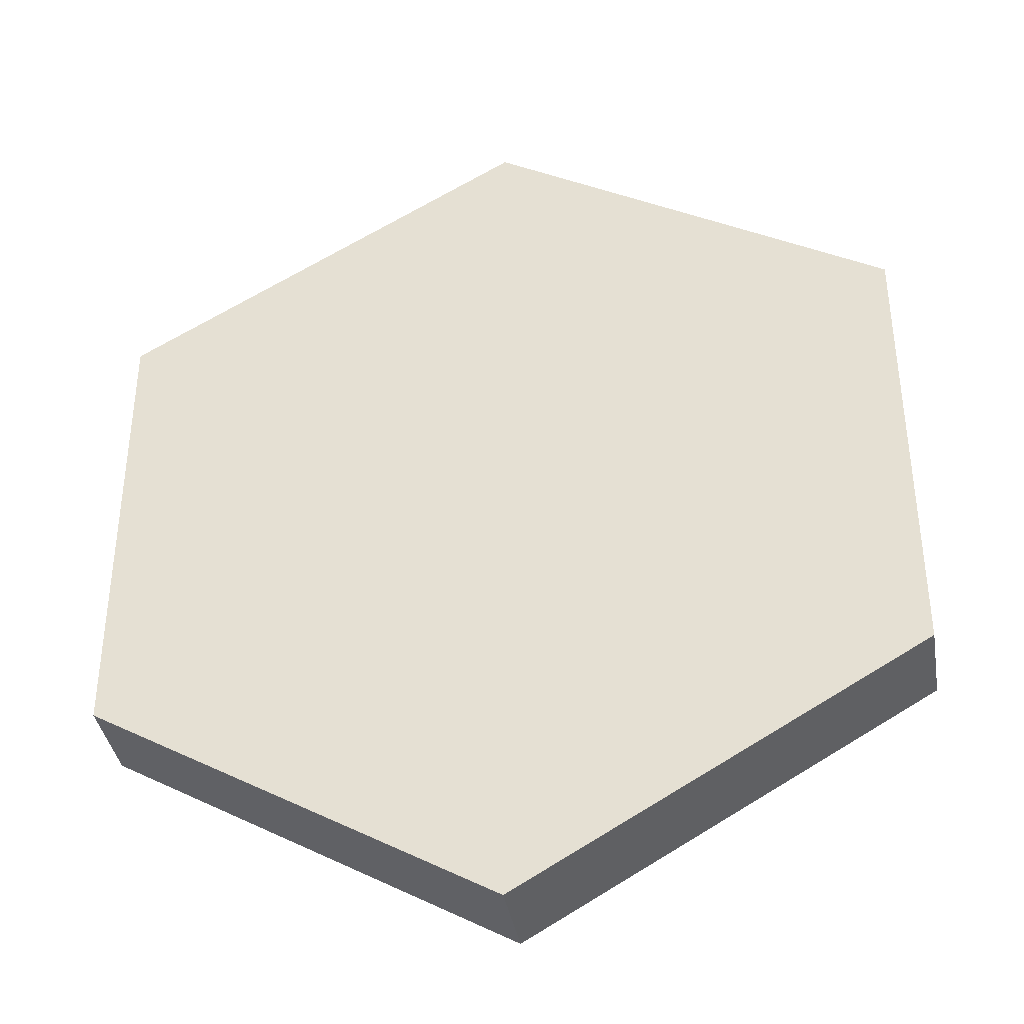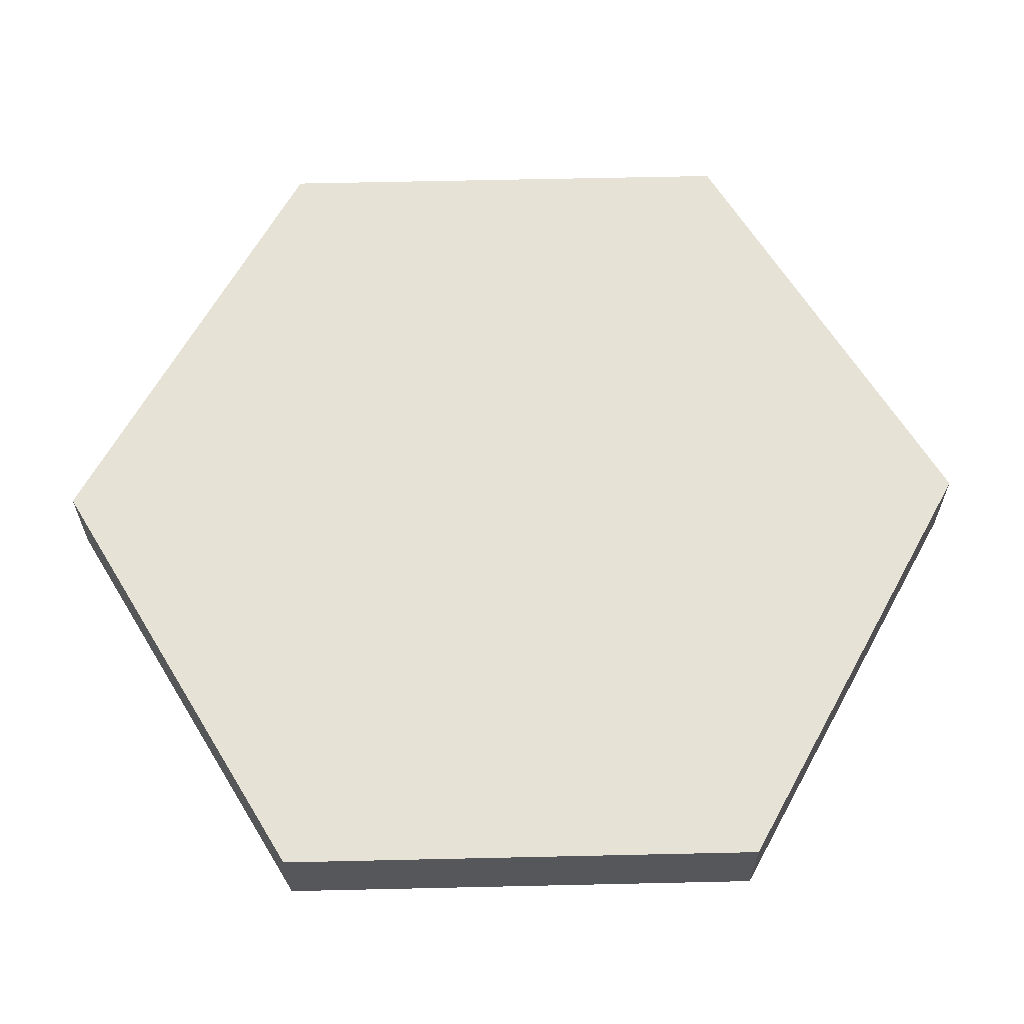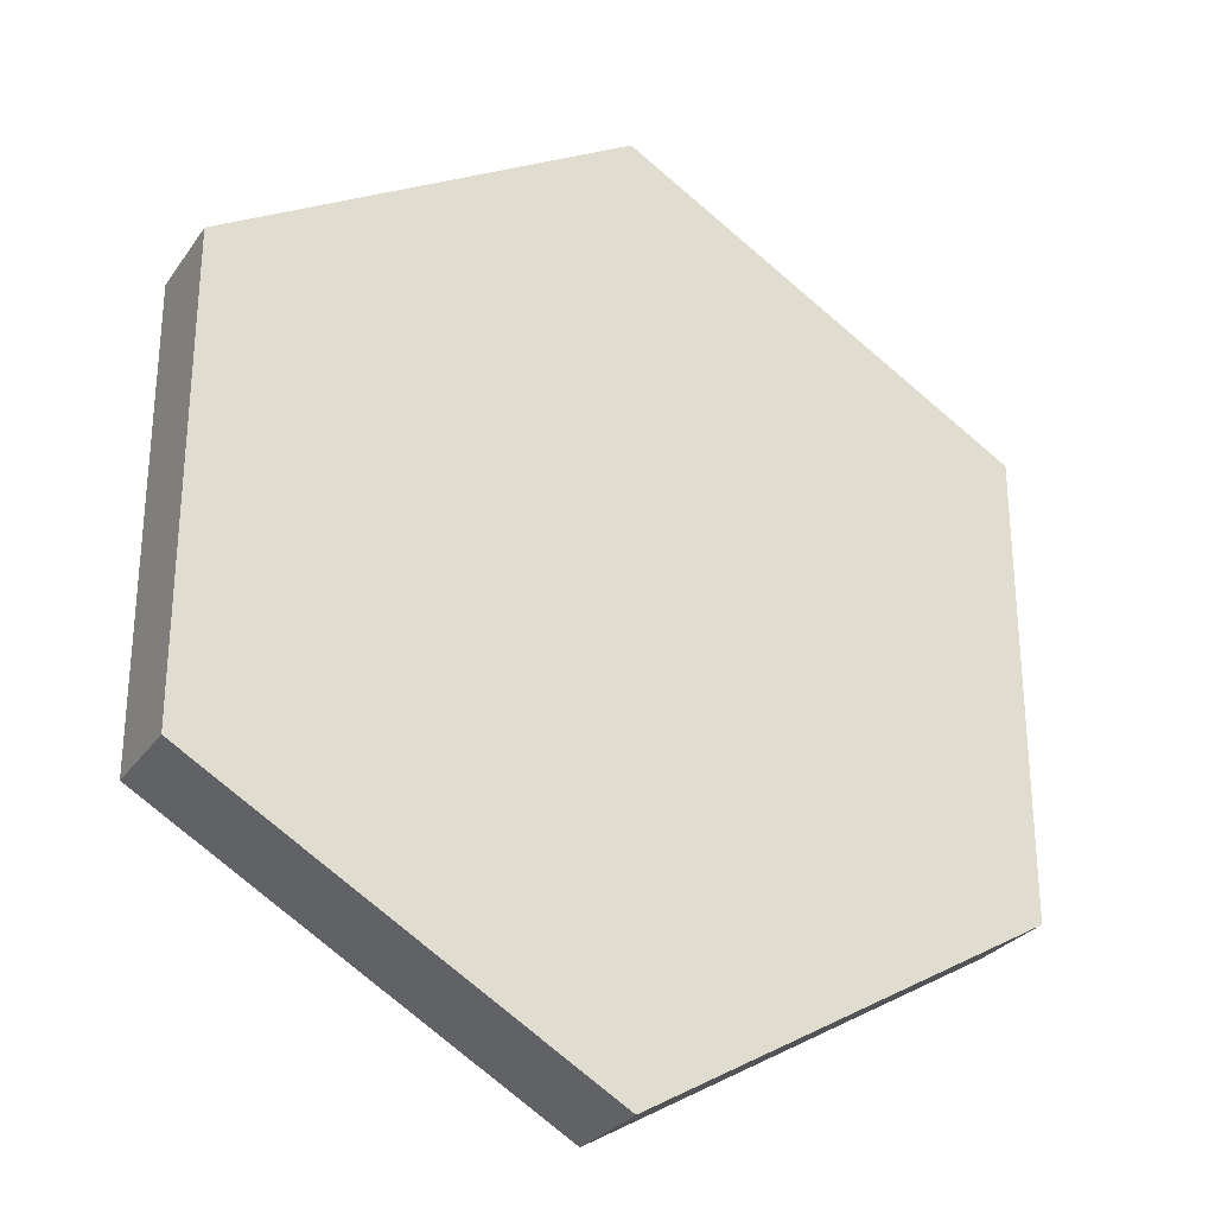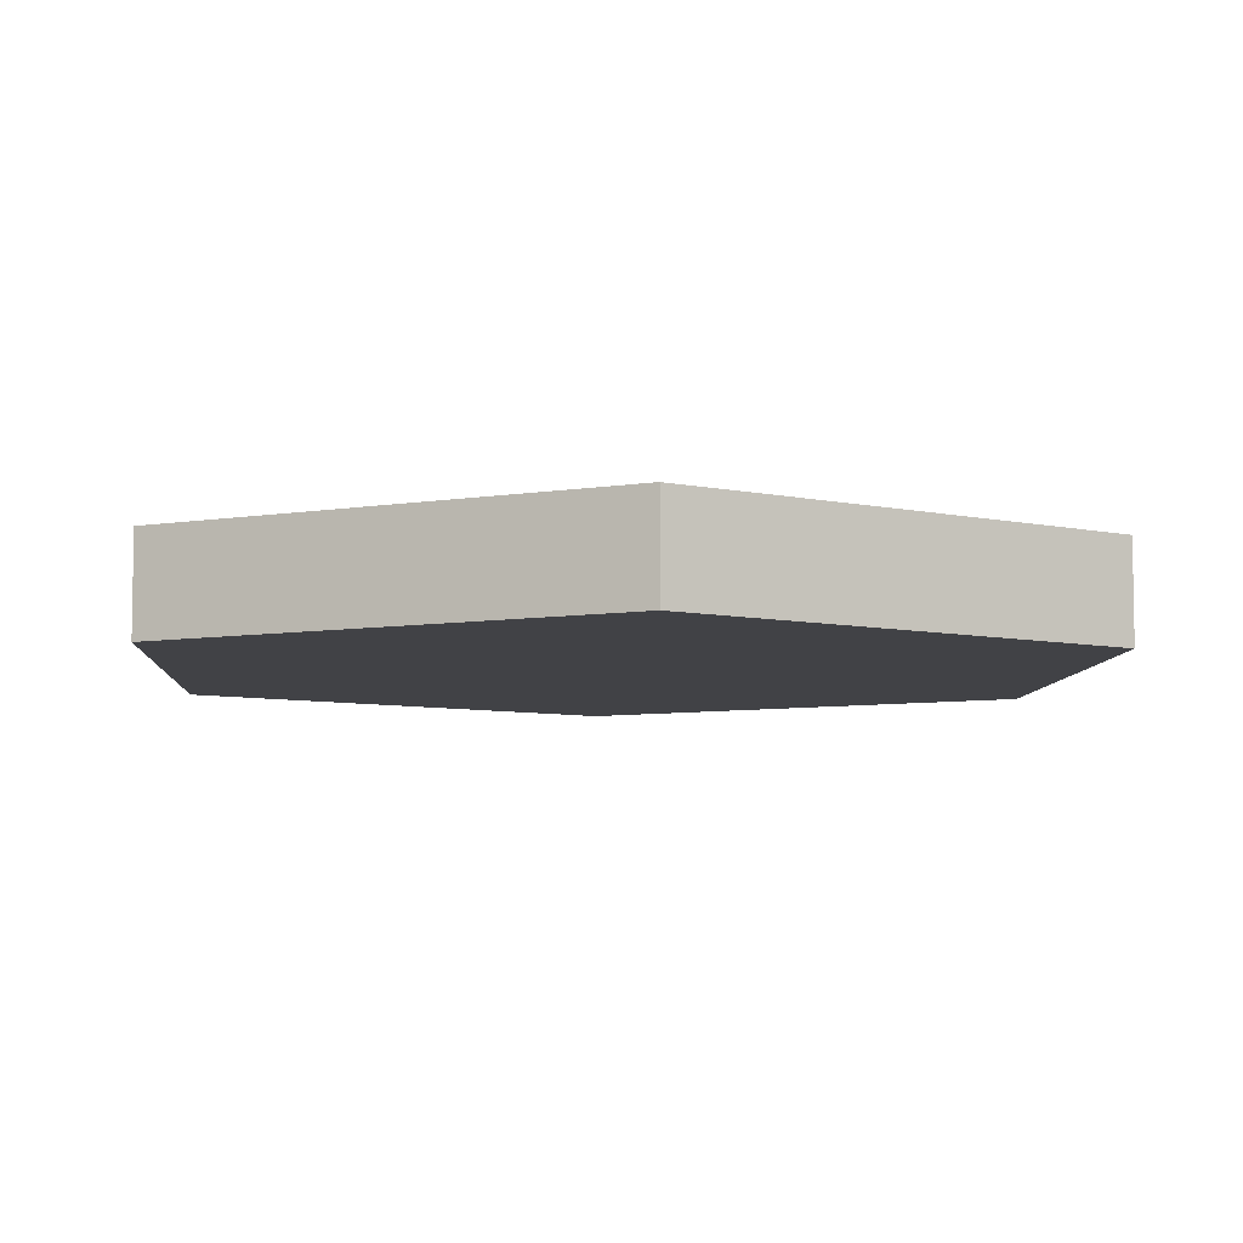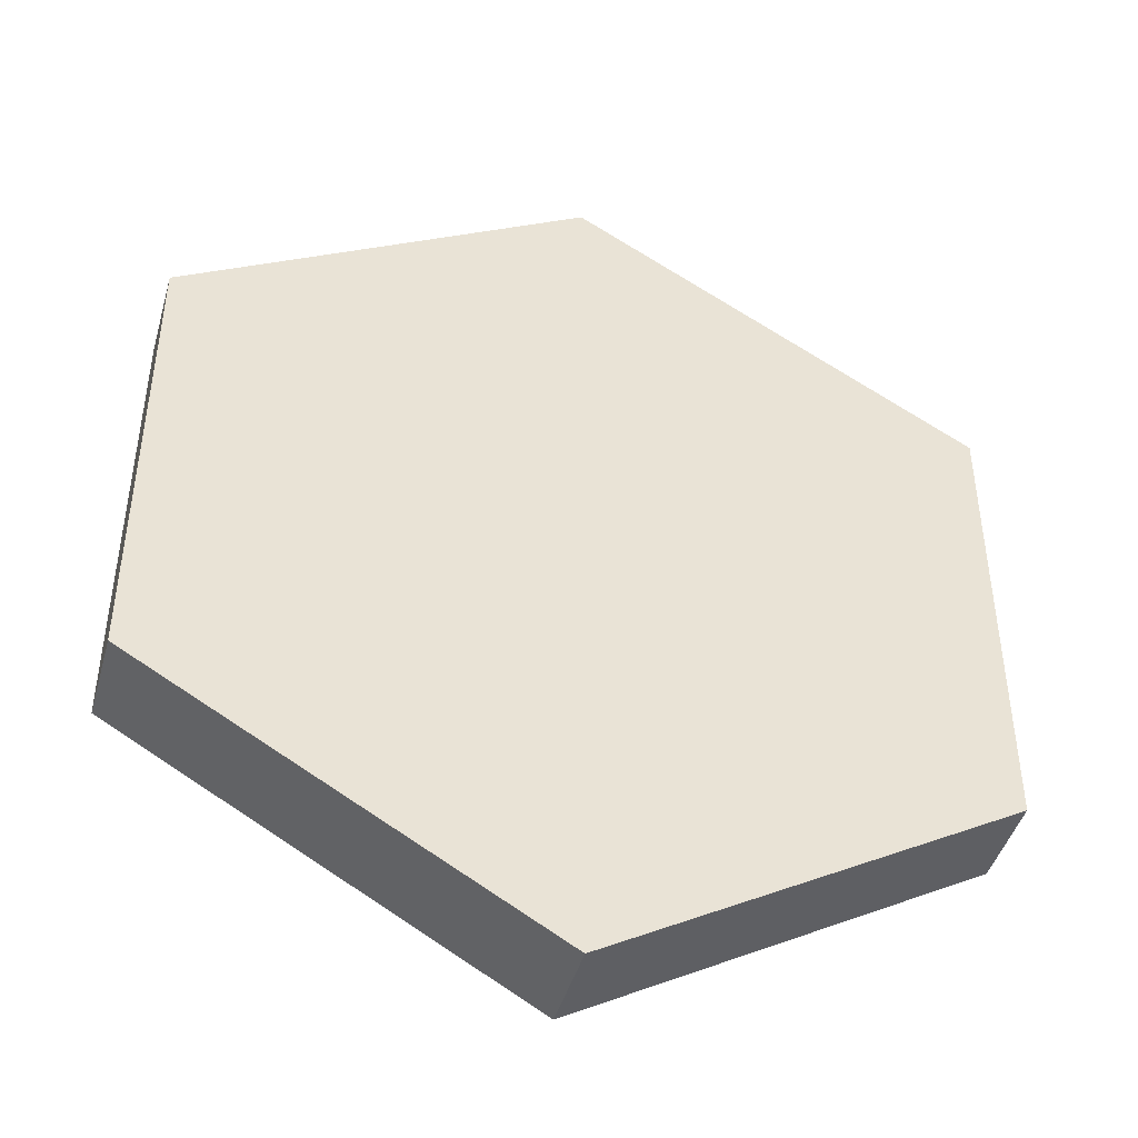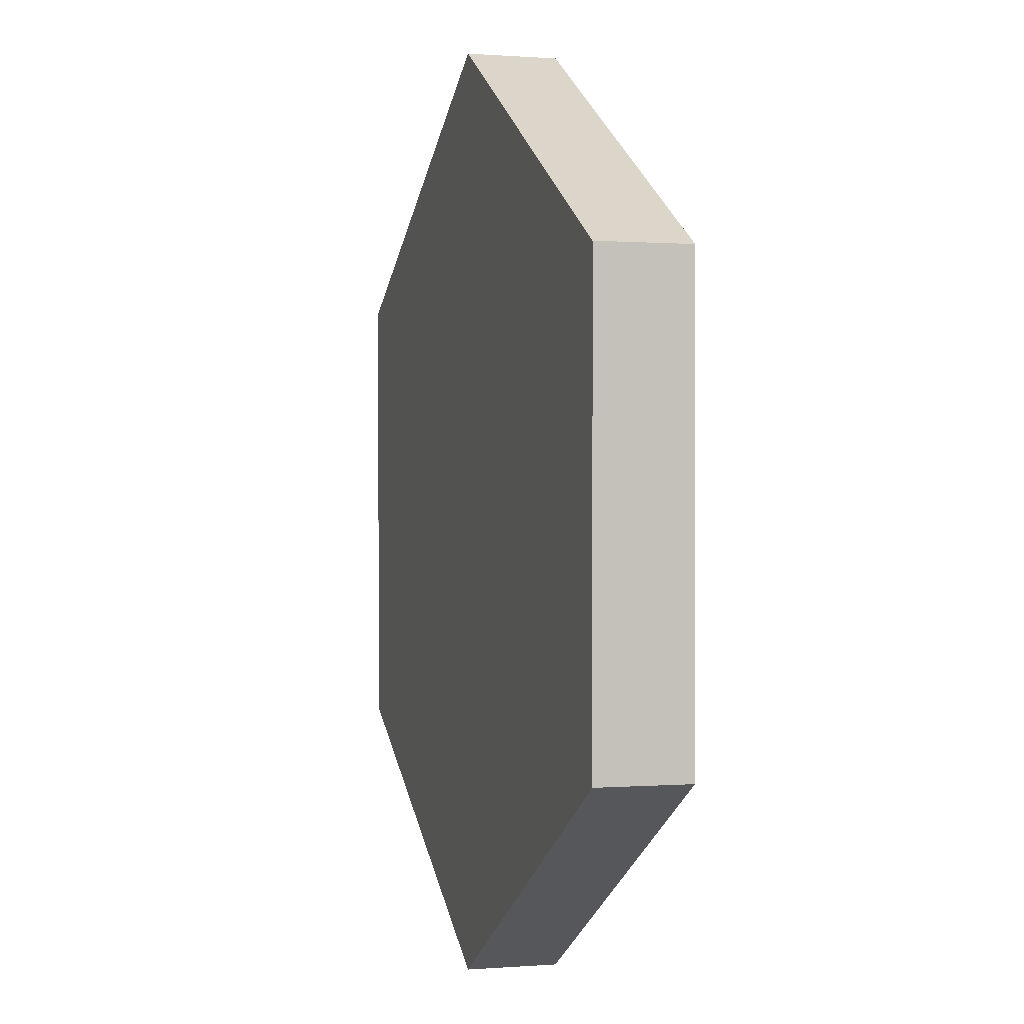
<metadata>
{"format":"obj","ext":"obj","renderer":"f3d","projection":"perspective","resolution":1024,"background":"white","views":[{"elev":-38.0,"azim":-170.3,"up":"+Z"},{"elev":63.0,"azim":-31.3,"up":"+Y"},{"elev":-28.4,"azim":151.9,"up":"+Z"},{"elev":-6.7,"azim":-3.4,"up":"+Y"},{"elev":-44.5,"azim":-15.7,"up":"+Z"},{"elev":0.3,"azim":-106.3,"up":"+Z"}]}
</metadata>
<code>
o Cylinder
v 0 -0.05 -0.5
v 0 0.05 -0.5
v 0.433 -0.05 -0.25
v 0.433 0.05 -0.25
v 0.433 -0.05 0.25
v 0.433 0.05 0.25
v -0 -0.05 0.5
v -0 0.05 0.5
v -0.433 -0.05 0.25
v -0.433 0.05 0.25
v -0.433 -0.05 -0.25
v -0.433 0.05 -0.25
f 1 2 4 3
f 3 4 6 5
f 5 6 8 7
f 7 8 10 9
f 4 2 12 10 8 6
f 11 12 2 1
f 9 10 12 11
f 1 3 5 7 9 11

</code>
